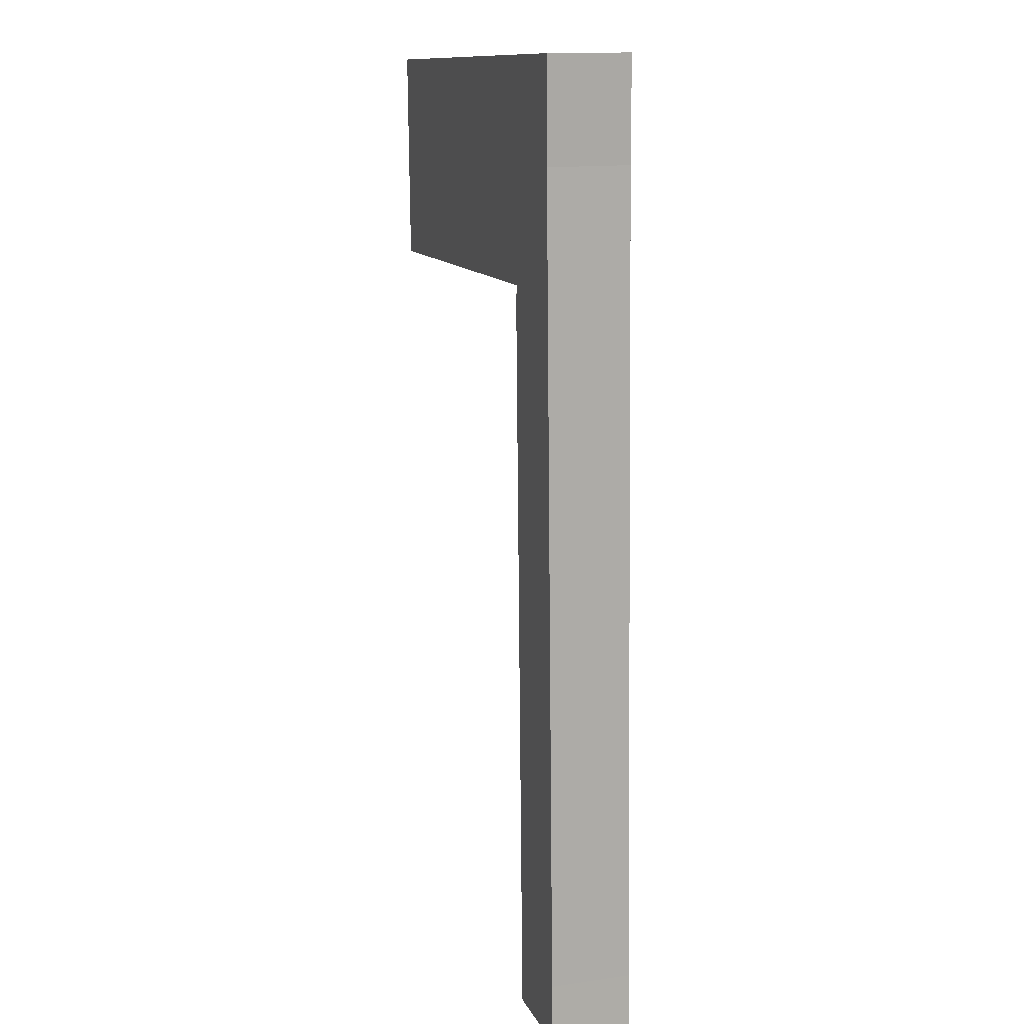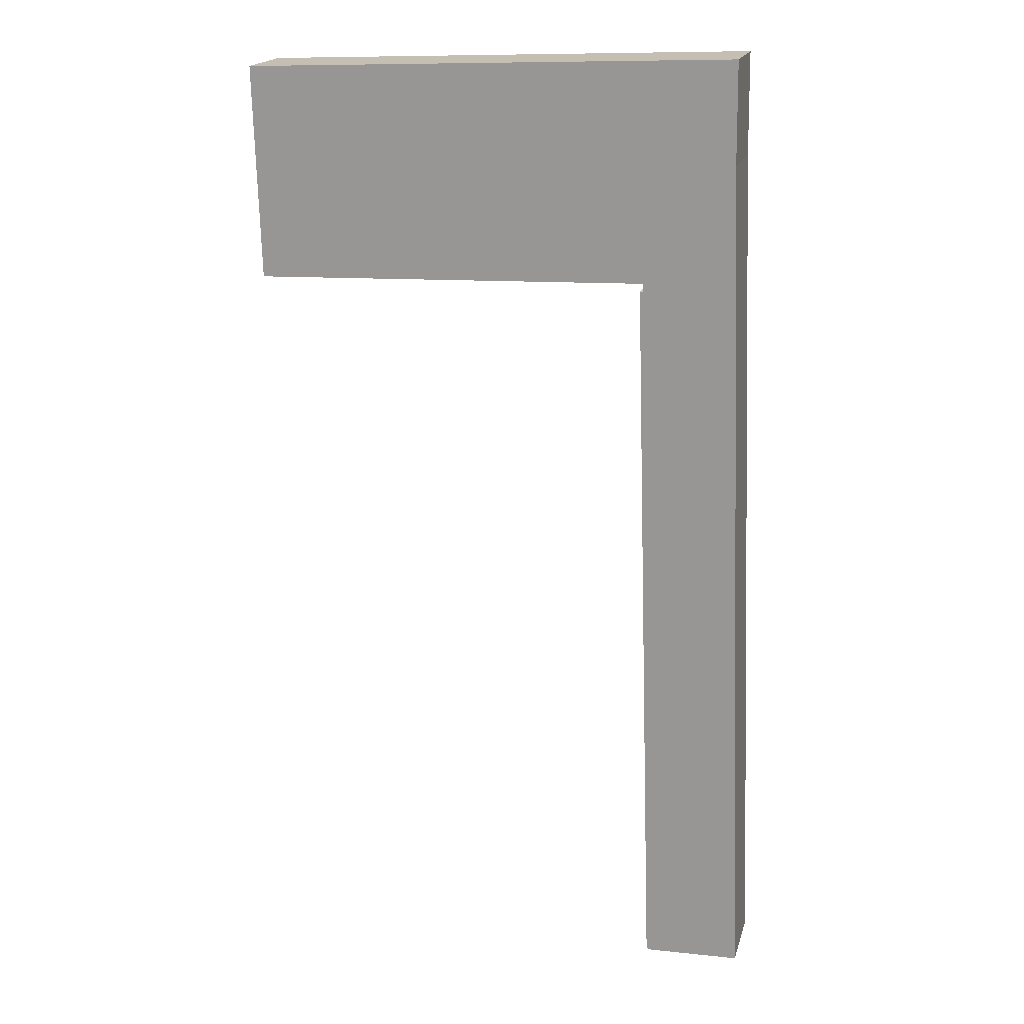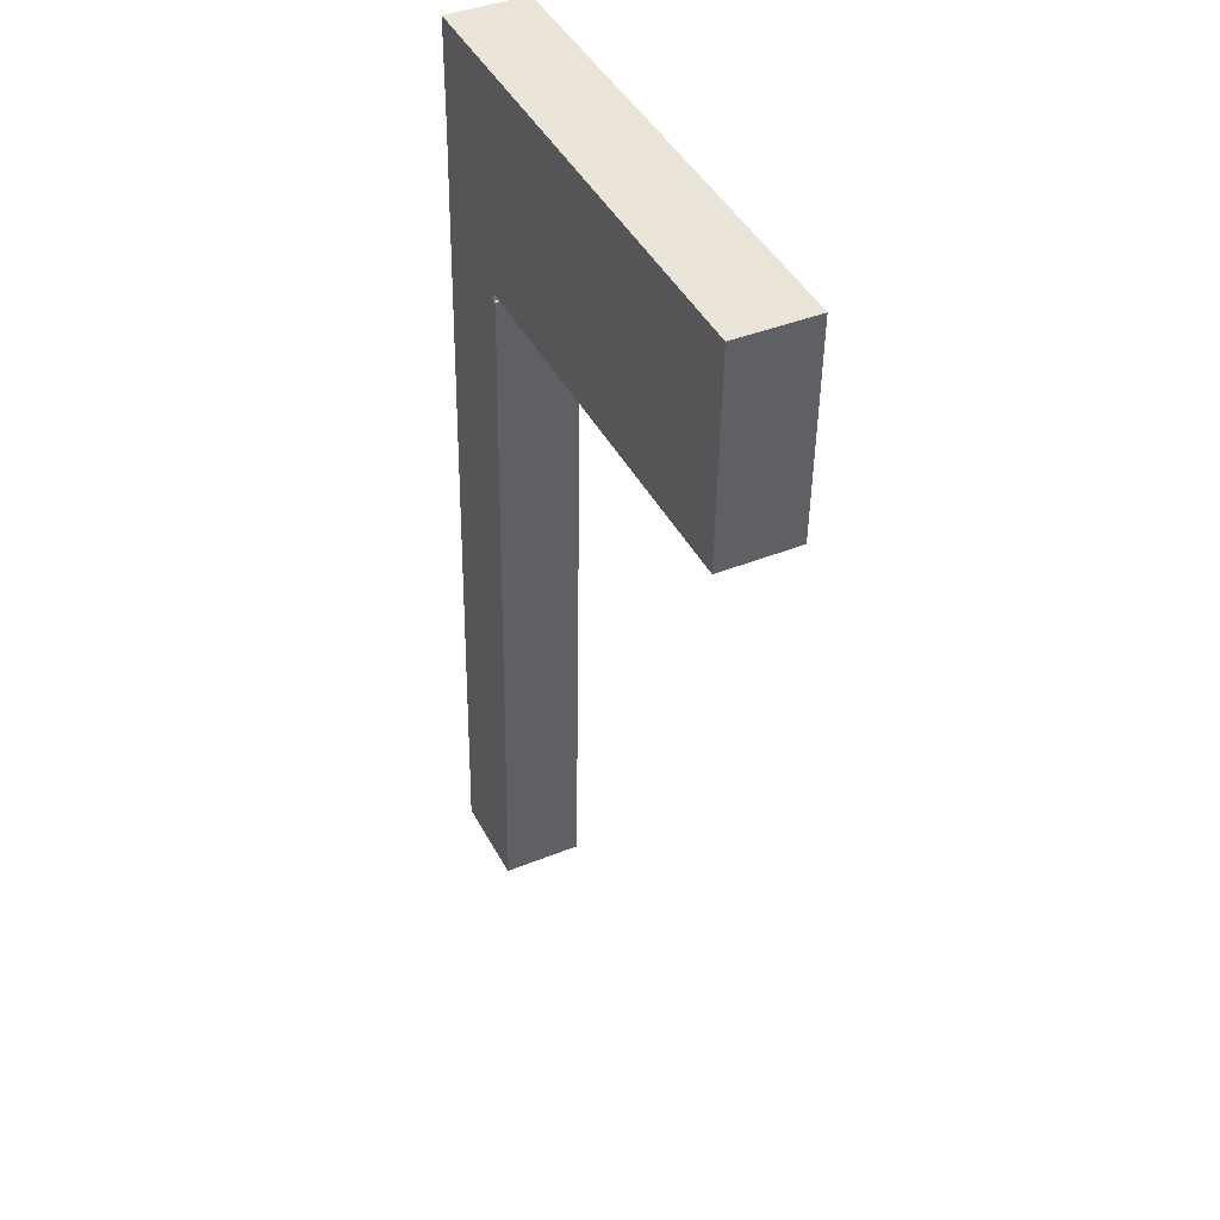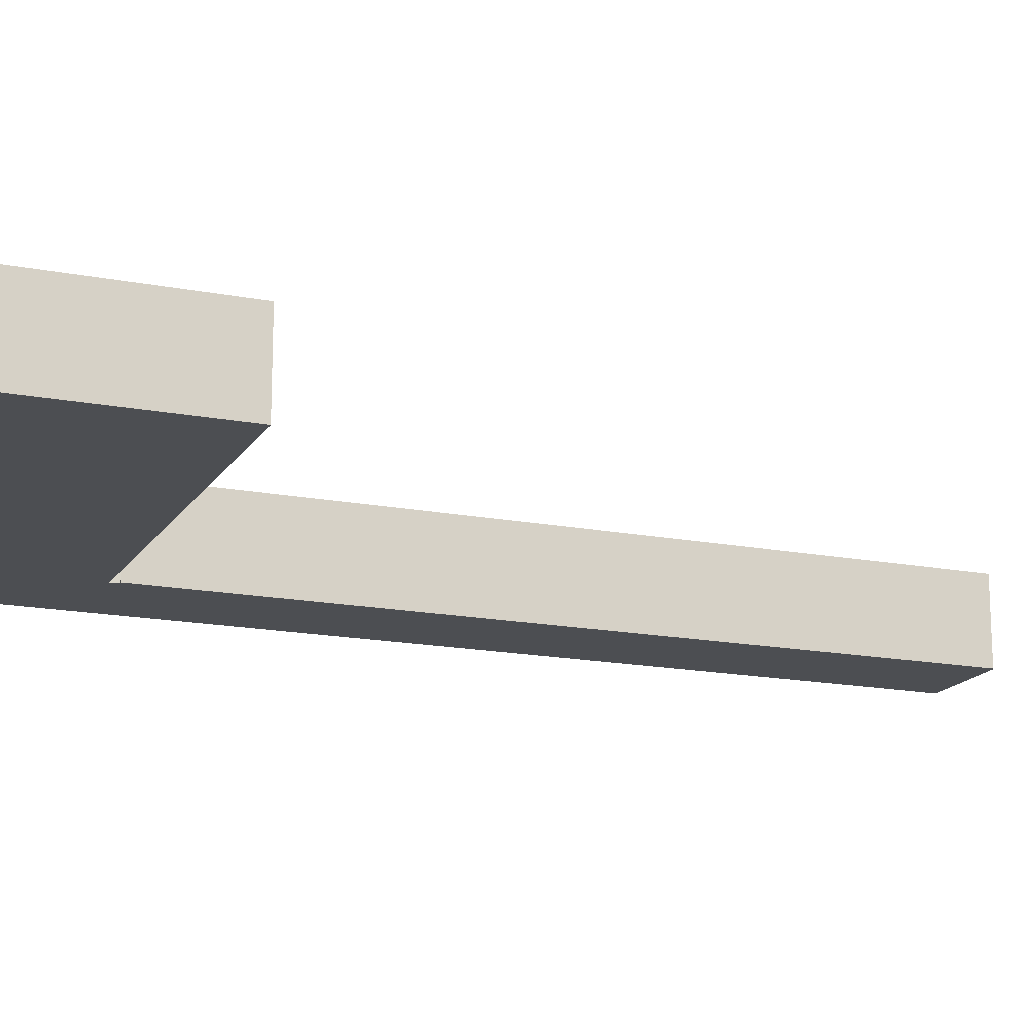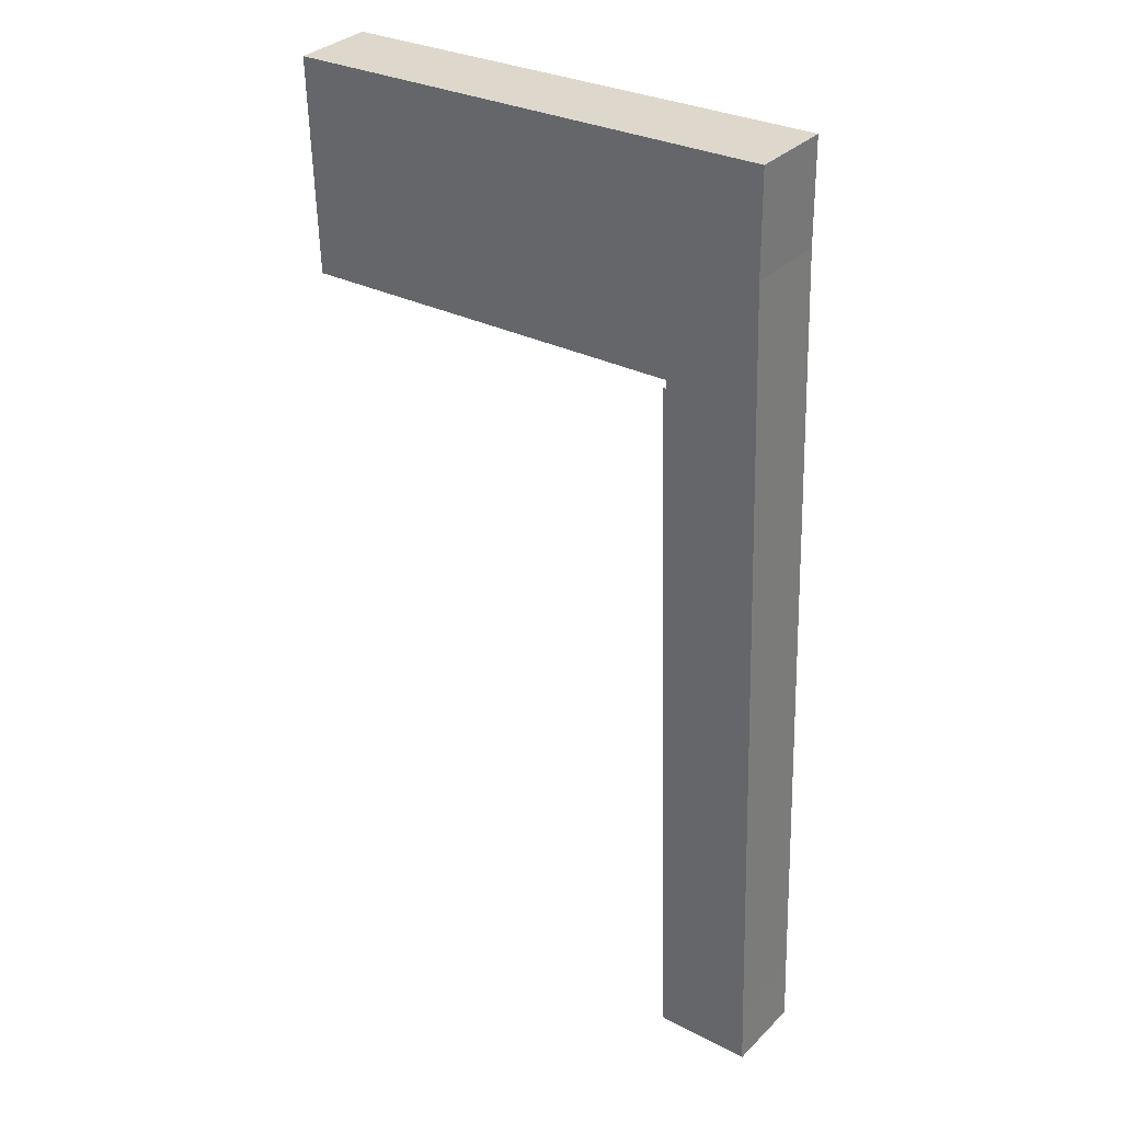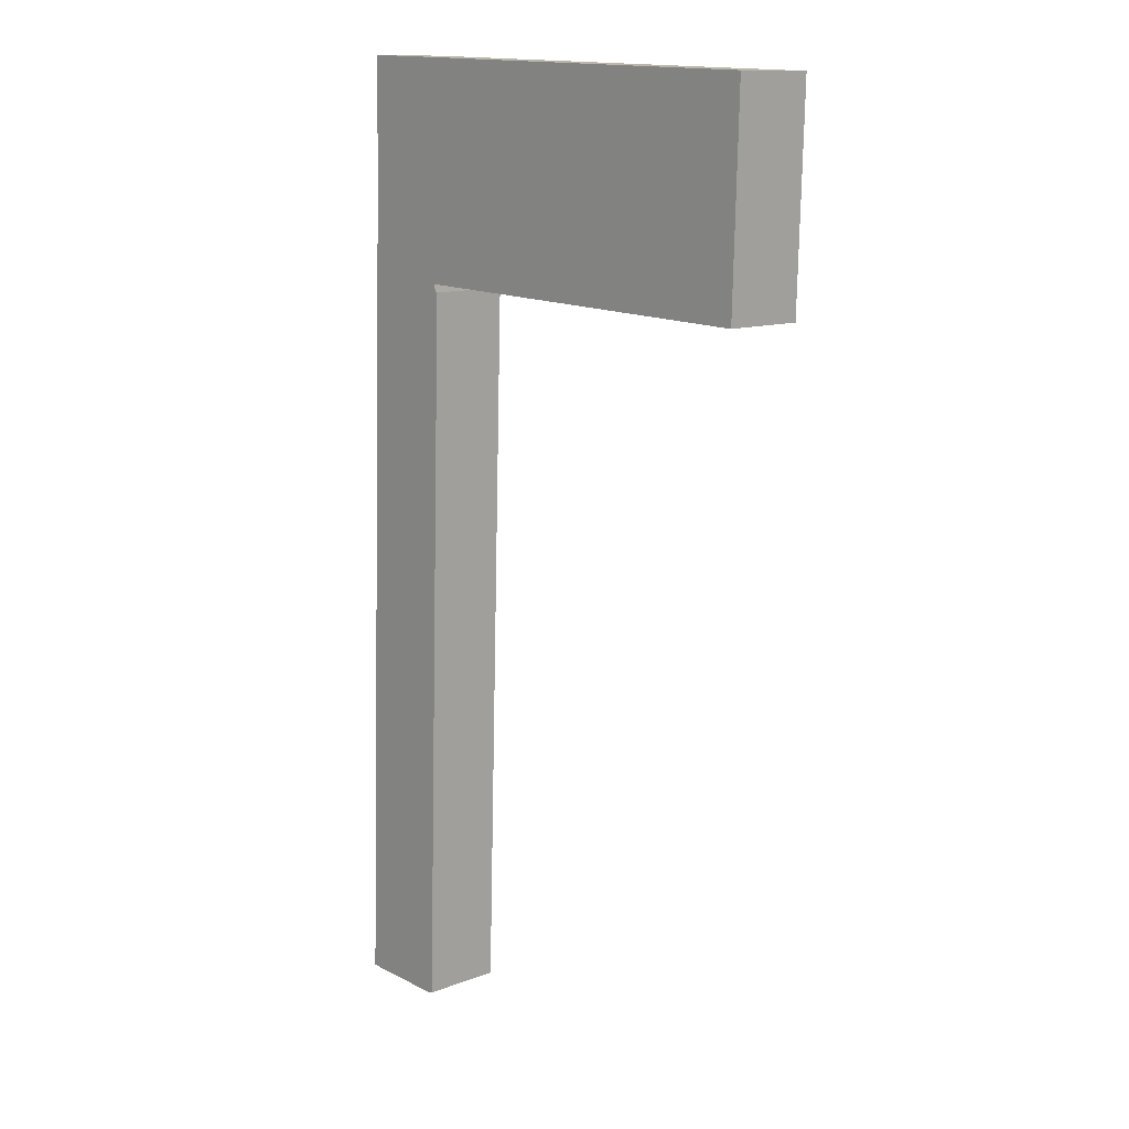
<metadata>
{"format":"obj","ext":"obj","renderer":"f3d","projection":"perspective","resolution":1024,"background":"white","views":[{"elev":14.4,"azim":-107.6,"up":"+Z"},{"elev":18.6,"azim":-165.7,"up":"+Z"},{"elev":41.0,"azim":63.8,"up":"+Z"},{"elev":-16.5,"azim":70.1,"up":"+Y"},{"elev":33.0,"azim":-143.0,"up":"+Z"},{"elev":12.0,"azim":47.9,"up":"+Z"}]}
</metadata>
<code>
v  5.624 4.812 -0.171
v  7.169 4.812 43.65
v  5.814 4.812 -0.092
v  0 4.812 2.947e-16
v  6.999 4.812 43.63
v  6.97 4.812 44.07
v  6.967 4.812 44.12
v  7.723 4.812 56.94
v  0.135 4.812 3.562
v  1.753 4.812 51.18
v  1.824 4.812 57.16
v  1.518 4.812 44.28
v  7.314 4.812 44.11
v  31.08 4.812 56.04
v  30.7 4.812 43.34
v  0 0 0
v  0.135 -2.181e-16 3.562
v  1.518 -2.711e-15 44.28
v  1.753 -3.134e-15 51.18
v  1.824 -3.5e-15 57.16
v  7.723 -3.486e-15 56.94
v  31.08 -3.431e-15 56.04
v  6.999 -2.671e-15 43.63
v  7.169 -2.673e-15 43.65
v  30.7 -2.654e-15 43.34
v  6.967 -2.702e-15 44.12
v  6.97 -2.698e-15 44.07
v  5.814 5.633e-18 -0.092
v  7.314 -2.701e-15 44.11
v  5.624 1.047e-17 -0.171
g defaultobject
f 1 2 3
f 2 1 4
f 2 4 5
f 5 4 6
f 6 4 7
f 7 4 8
f 8 4 9
f 8 9 10
f 8 10 11
f 10 9 12
f 13 14 15
f 14 13 8
f 8 13 7
f 16 9 4
f 9 16 17
f 9 17 12
f 12 17 18
f 12 18 10
f 10 18 19
f 19 11 10
f 11 19 20
f 20 8 11
f 8 20 21
f 8 21 14
f 14 21 22
f 23 2 5
f 2 23 24
f 22 15 14
f 15 22 25
f 26 6 7
f 6 26 5
f 5 26 23
f 23 26 27
f 24 3 2
f 3 24 28
f 25 13 15
f 13 25 29
f 13 29 7
f 7 29 26
f 30 4 1
f 4 30 16
f 28 1 3
f 1 28 30
f 17 26 18
f 26 17 27
f 27 17 23
f 23 28 24
f 28 23 17
f 28 17 16
f 28 16 30
f 19 21 20
f 21 19 22
f 22 19 25
f 25 19 29
f 29 19 26
f 26 19 18

</code>
